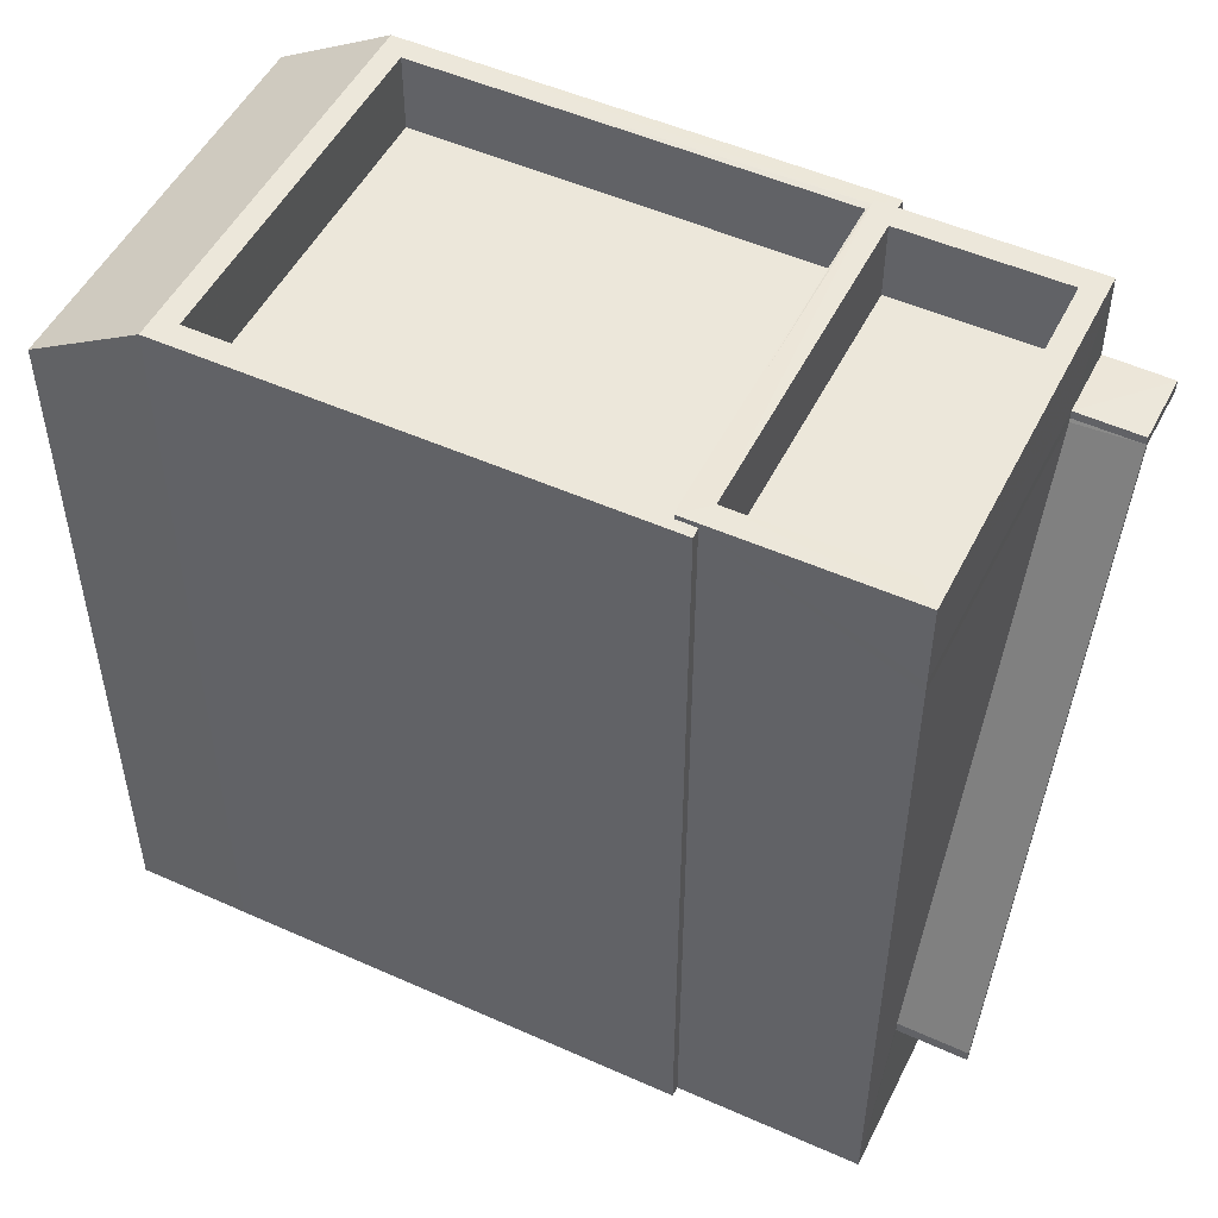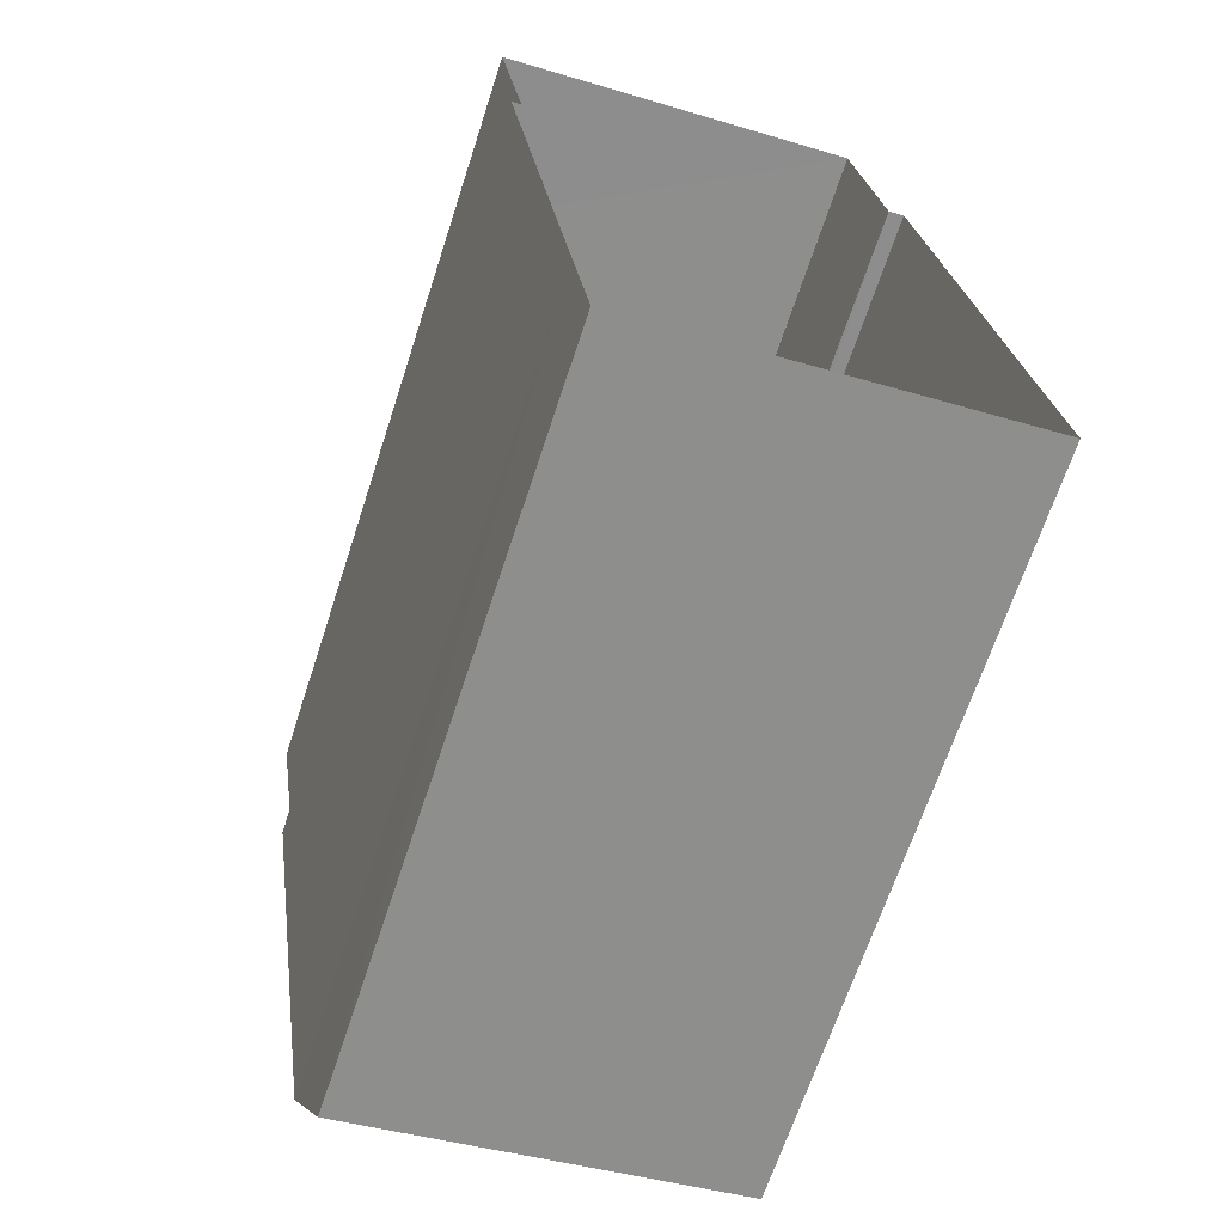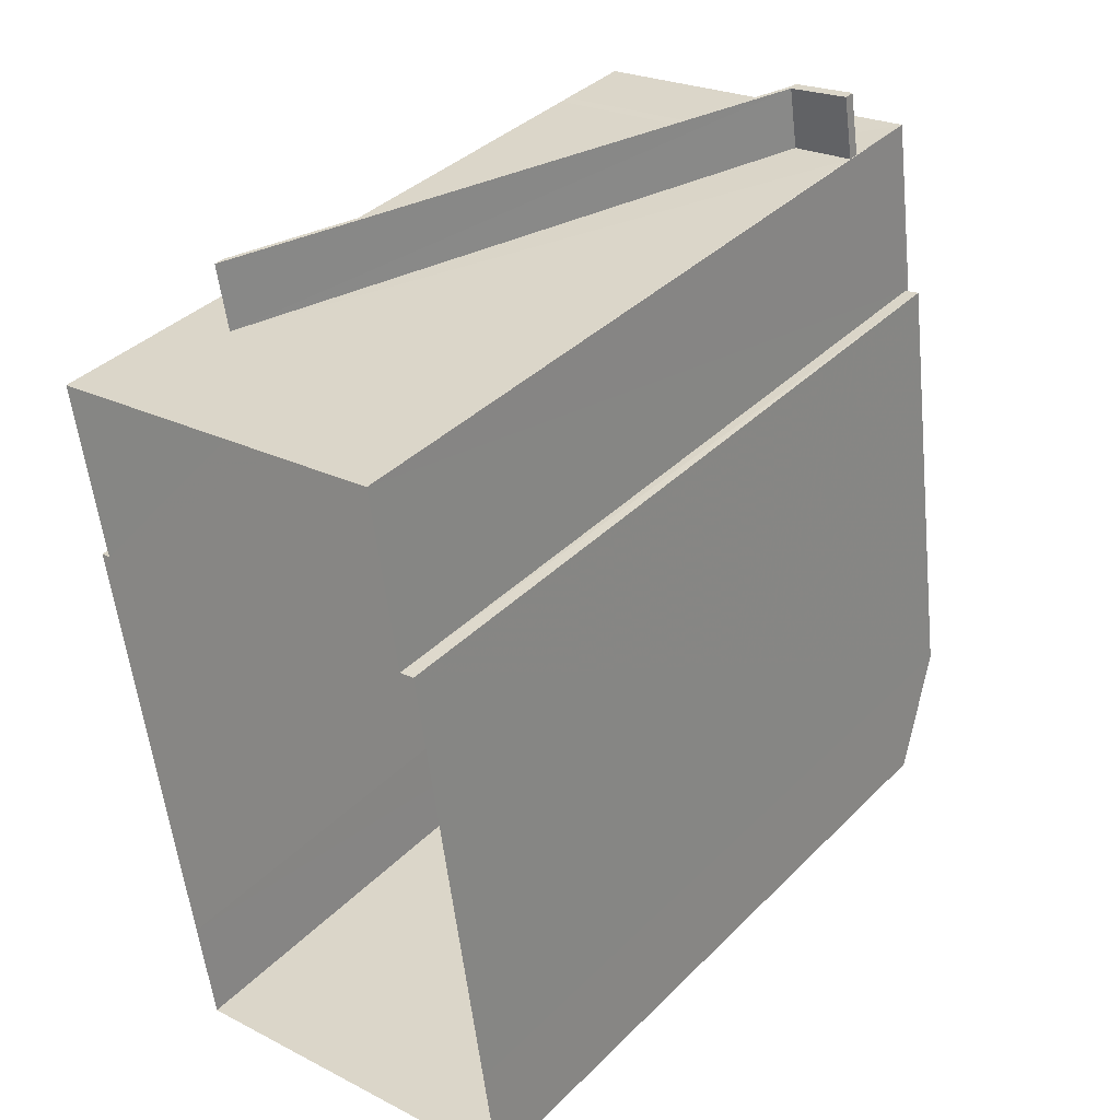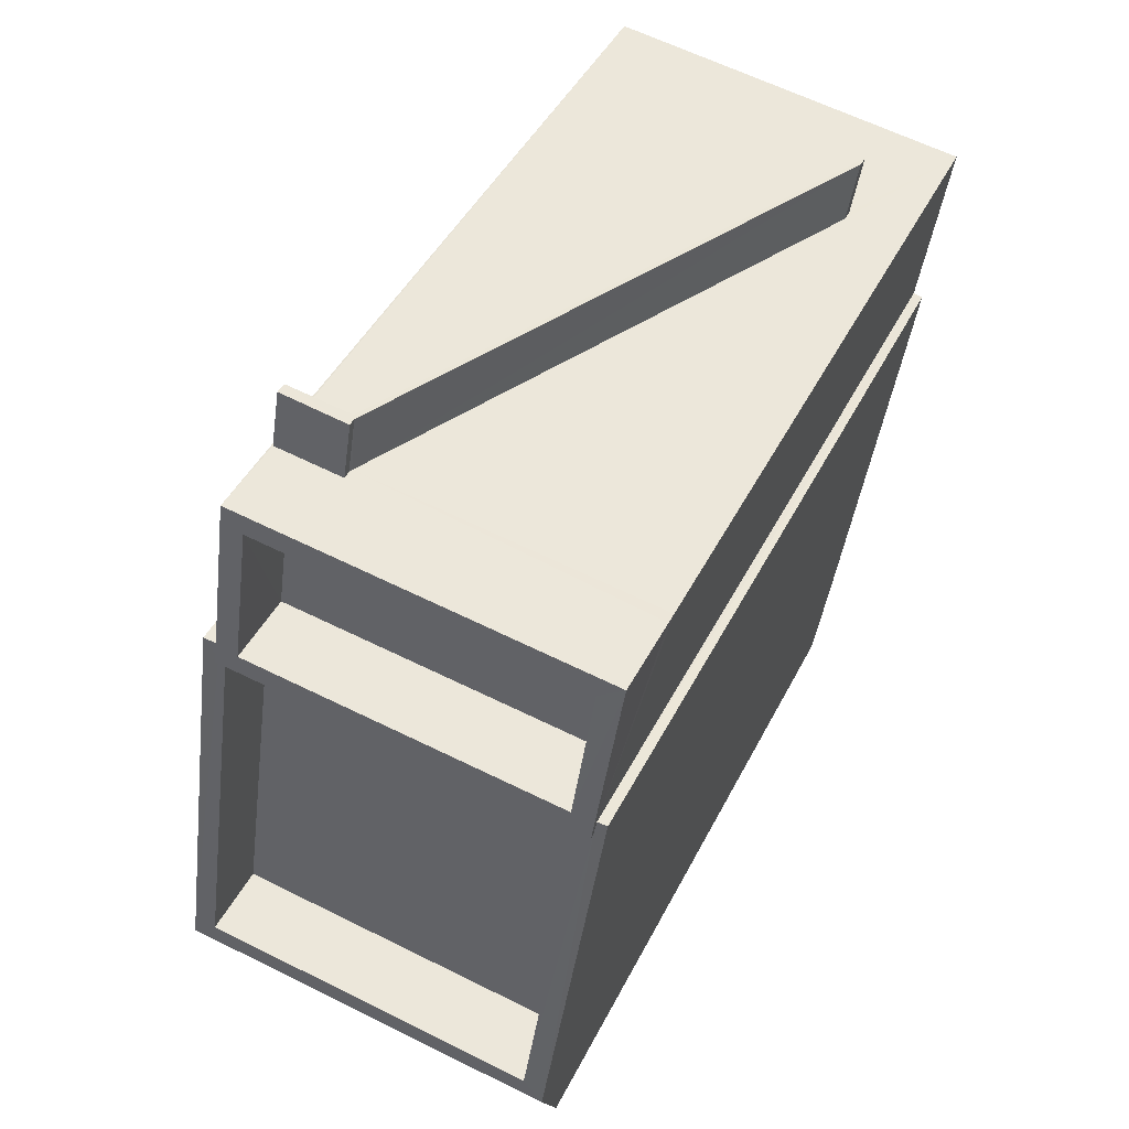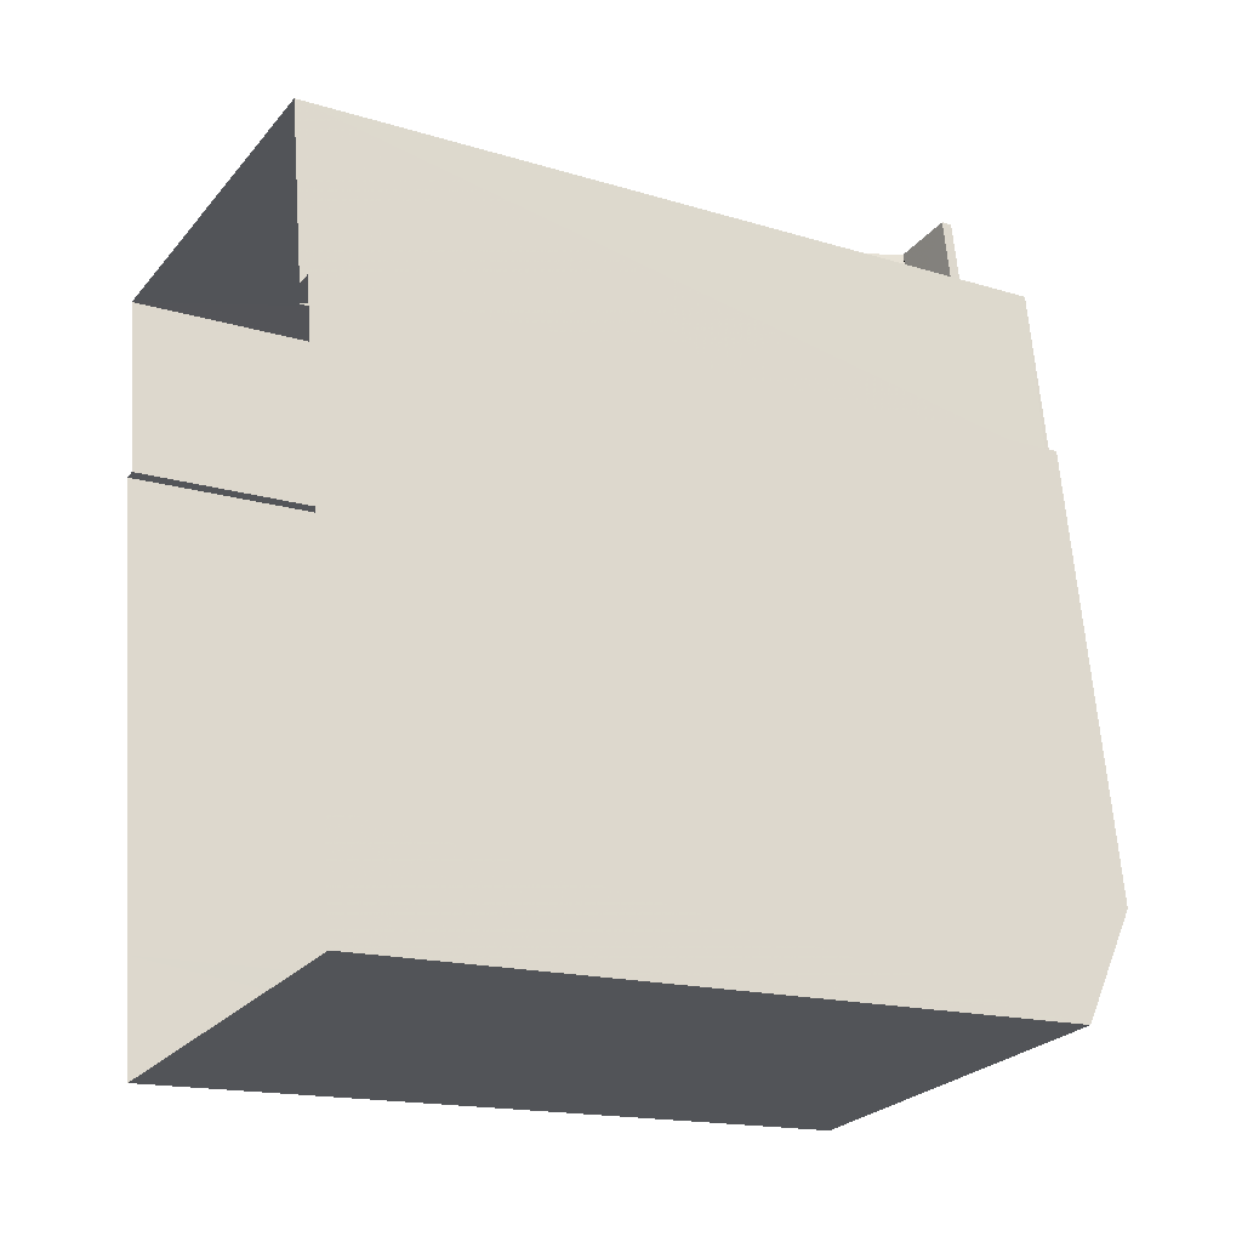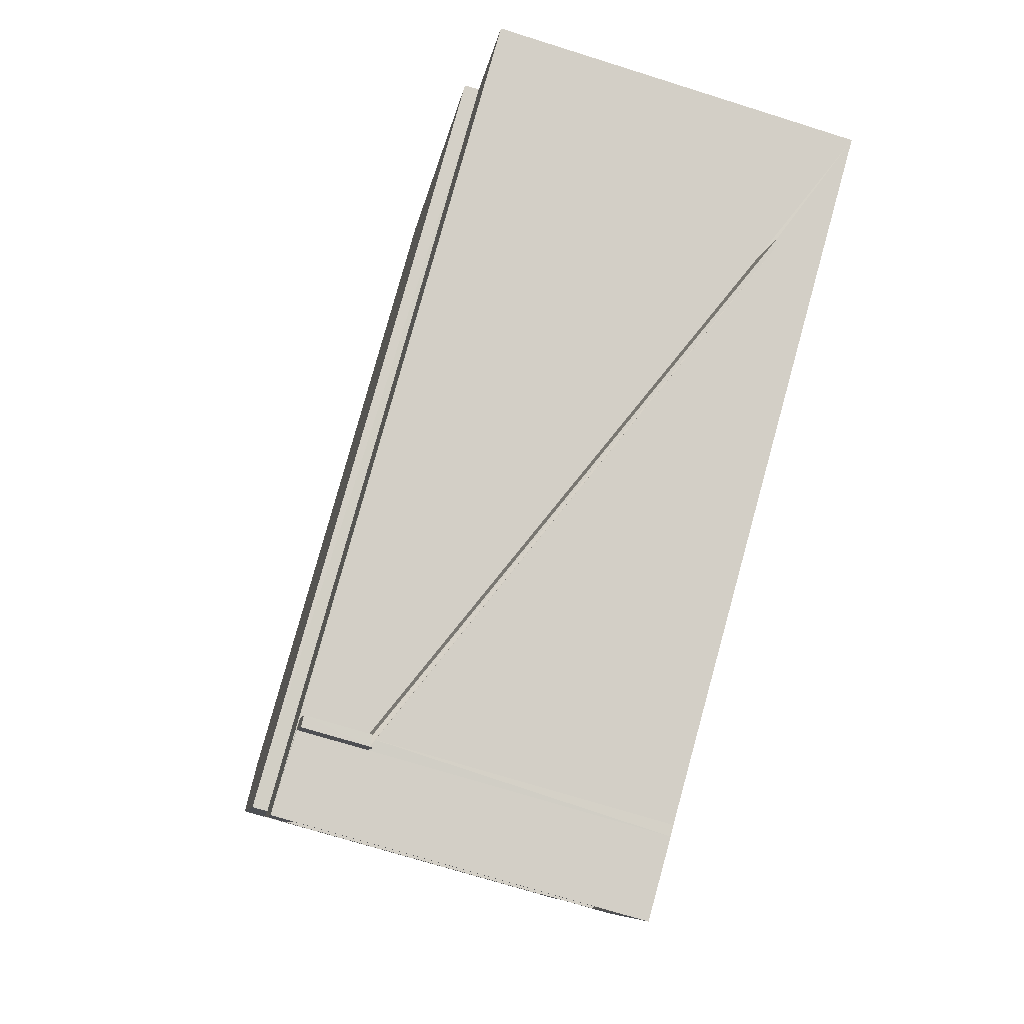
<metadata>
{"format":"obj","ext":"obj","renderer":"f3d","projection":"perspective","resolution":1024,"background":"white","views":[{"elev":50.6,"azim":108.0,"up":"+Z"},{"elev":-66.9,"azim":161.9,"up":"+Y"},{"elev":37.5,"azim":-141.3,"up":"+Y"},{"elev":44.5,"azim":25.4,"up":"+Y"},{"elev":-16.8,"azim":-121.4,"up":"+Y"},{"elev":79.6,"azim":15.4,"up":"+Y"}]}
</metadata>
<code>
v -8.891e+04 -1.005e+05 2.469
v -8.891e+04 -1.005e+05 2.471
v -8.891e+04 -1.005e+05 2.469
v -8.891e+04 -1.005e+05 2.469
v -8.891e+04 -1.005e+05 2.469
v -8.891e+04 -1.005e+05 2.469
v -8.891e+04 -1.005e+05 2.471
v -8.891e+04 -1.005e+05 2.471
v -8.891e+04 -1.005e+05 2.469
v -8.891e+04 -1.005e+05 2.471
v -8.891e+04 -1.005e+05 11.86
v -8.891e+04 -1.005e+05 11.86
v -8.891e+04 -1.005e+05 11.86
v -8.891e+04 -1.005e+05 11.86
v -8.891e+04 -1.005e+05 4.406
v -8.891e+04 -1.005e+05 11.86
v -8.891e+04 -1.005e+05 4.405
v -8.891e+04 -1.005e+05 11.86
v -8.891e+04 -1.005e+05 13.1
v -8.891e+04 -1.005e+05 13.1
v -8.891e+04 -1.005e+05 13.1
v -8.891e+04 -1.005e+05 13.1
v -8.891e+04 -1.005e+05 13.1
v -8.891e+04 -1.005e+05 13.1
v -8.891e+04 -1.005e+05 13.1
v -8.891e+04 -1.005e+05 13.1
v -8.891e+04 -1.005e+05 12.1
v -8.891e+04 -1.005e+05 12.1
v -8.891e+04 -1.005e+05 12.1
v -8.891e+04 -1.005e+05 12.1
v -8.891e+04 -1.005e+05 13.03
v -8.891e+04 -1.005e+05 13.03
v -8.891e+04 -1.005e+05 13.03
v -8.891e+04 -1.005e+05 12.03
v -8.891e+04 -1.005e+05 12.03
v -8.891e+04 -1.005e+05 12.03
v -8.891e+04 -1.005e+05 12.03
v -8.891e+04 -1.005e+05 12.01
v -8.891e+04 -1.005e+05 11.9
v -8.891e+04 -1.005e+05 4.555
v -8.891e+04 -1.005e+05 11.86
v -8.891e+04 -1.005e+05 4.556
v -8.891e+04 -1.005e+05 11.9
v -8.891e+04 -1.005e+05 12.01
v -8.891e+04 -1.005e+05 12.01
v -8.891e+04 -1.005e+05 12.01
v -8.891e+04 -1.005e+05 12.01
v -8.891e+04 -1.005e+05 13.03
v -8.891e+04 -1.005e+05 13.03
v -8.891e+04 -1.005e+05 13.03
v -8.891e+04 -1.005e+05 13.03
v -8.891e+04 -1.005e+05 13.03
v -8.891e+04 -1.005e+05 13.03
v -8.891e+04 -1.005e+05 12.17
v -8.891e+04 -1.005e+05 13.03
v -8.891e+04 -1.005e+05 12.17
v -8.891e+04 -1.005e+05 13.03
v -8.891e+04 -1.005e+05 13.03
v -8.891e+04 -1.005e+05 13.03
v -8.891e+04 -1.005e+05 13.03
v -8.891e+04 -1.005e+05 13.03
v -8.891e+04 -1.005e+05 13.03
v -8.891e+04 -1.005e+05 12.01
v -8.891e+04 -1.005e+05 11.86
f 1 2 3
f 4 3 5
f 6 4 5
f 2 7 8
f 9 5 10
f 2 8 10
f 5 3 2
f 5 2 10
f 11 12 13
f 14 11 13
f 15 16 17
f 15 18 16
f 19 20 21
f 20 22 21
f 23 24 25
f 26 23 25
f 24 22 20
f 25 24 20
f 27 28 29
f 30 27 29
f 31 32 33
f 19 21 23
f 26 19 23
f 34 35 36
f 37 34 36
f 38 39 40
f 40 41 42
f 43 41 39
f 39 41 40
f 44 45 46
f 44 47 45
f 33 32 48
f 49 33 48
f 50 51 48
f 49 48 52
f 48 51 52
f 53 54 55
f 54 56 55
f 56 49 55
f 57 58 59
f 60 57 59
f 50 57 61
f 49 52 55
f 55 62 60
f 61 51 50
f 52 62 55
f 62 61 57
f 60 62 57
f 26 30 29
f 26 25 30
f 15 17 40
f 42 15 40
f 43 46 45
f 43 39 46
f 51 34 37
f 52 51 37
f 56 7 2
f 49 56 2
f 56 8 7
f 56 54 8
f 54 10 8
f 54 53 10
f 1 31 33
f 1 3 31
f 22 24 50
f 22 50 48
f 24 57 50
f 33 2 1
f 33 49 2
f 43 45 41
f 41 63 64
f 41 45 63
f 21 22 31
f 48 32 22
f 64 3 4
f 31 63 21
f 31 64 63
f 31 3 64
f 31 22 32
f 61 36 35
f 61 62 36
f 21 63 45
f 21 45 23
f 23 14 6
f 42 64 4
f 6 15 4
f 41 64 42
f 14 13 18
f 23 45 47
f 23 47 14
f 15 42 4
f 14 18 15
f 6 14 15
f 19 28 27
f 20 19 27
f 47 44 11
f 14 47 11
f 57 24 58
f 5 58 6
f 6 58 23
f 58 24 23
f 10 53 9
f 53 60 59
f 9 53 59
f 19 29 28
f 19 26 29
f 20 27 30
f 25 20 30
f 59 5 9
f 59 58 5
f 12 16 18
f 13 12 18
f 16 40 17
f 12 38 40
f 16 12 40
f 53 55 60
f 61 35 34
f 51 61 34
f 52 37 36
f 62 52 36
f 46 38 44
f 44 38 11
f 39 38 46
f 11 38 12

</code>
